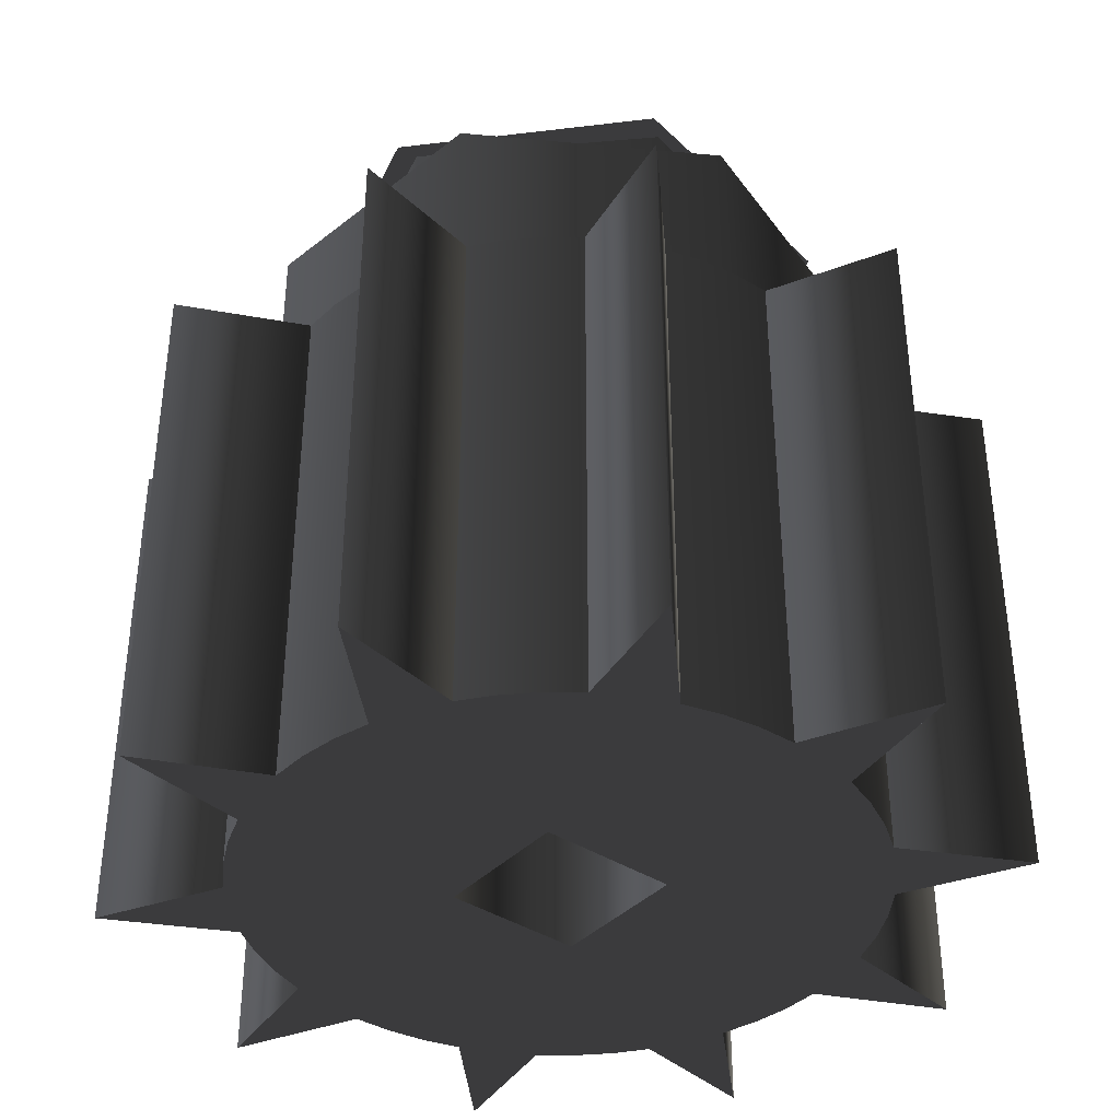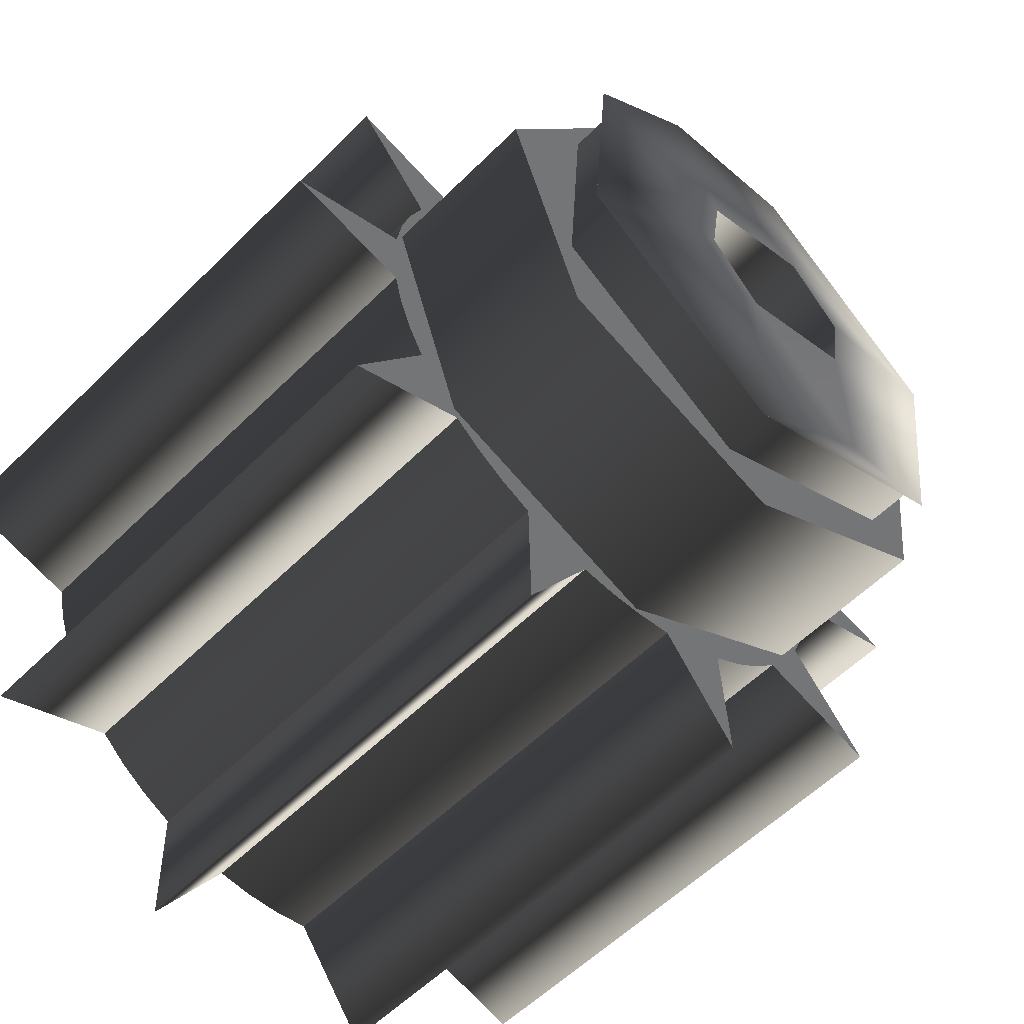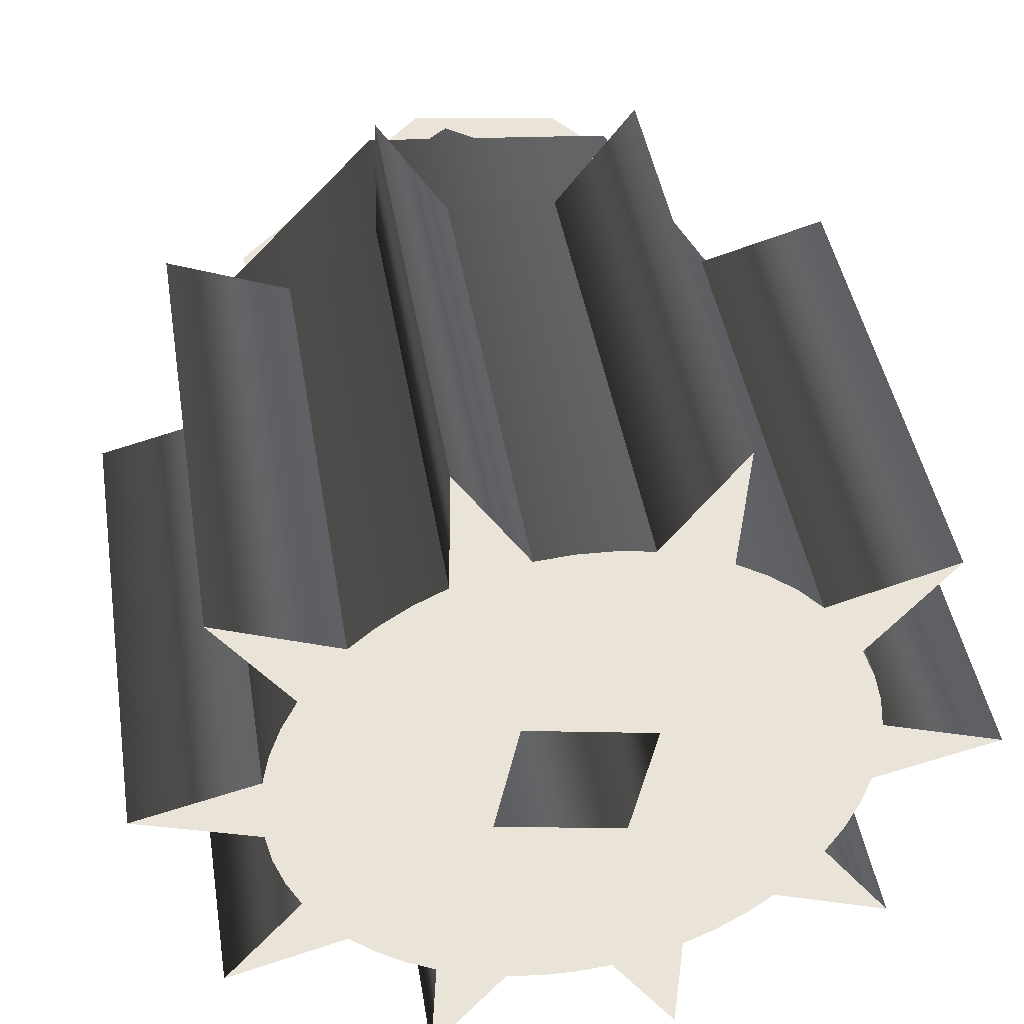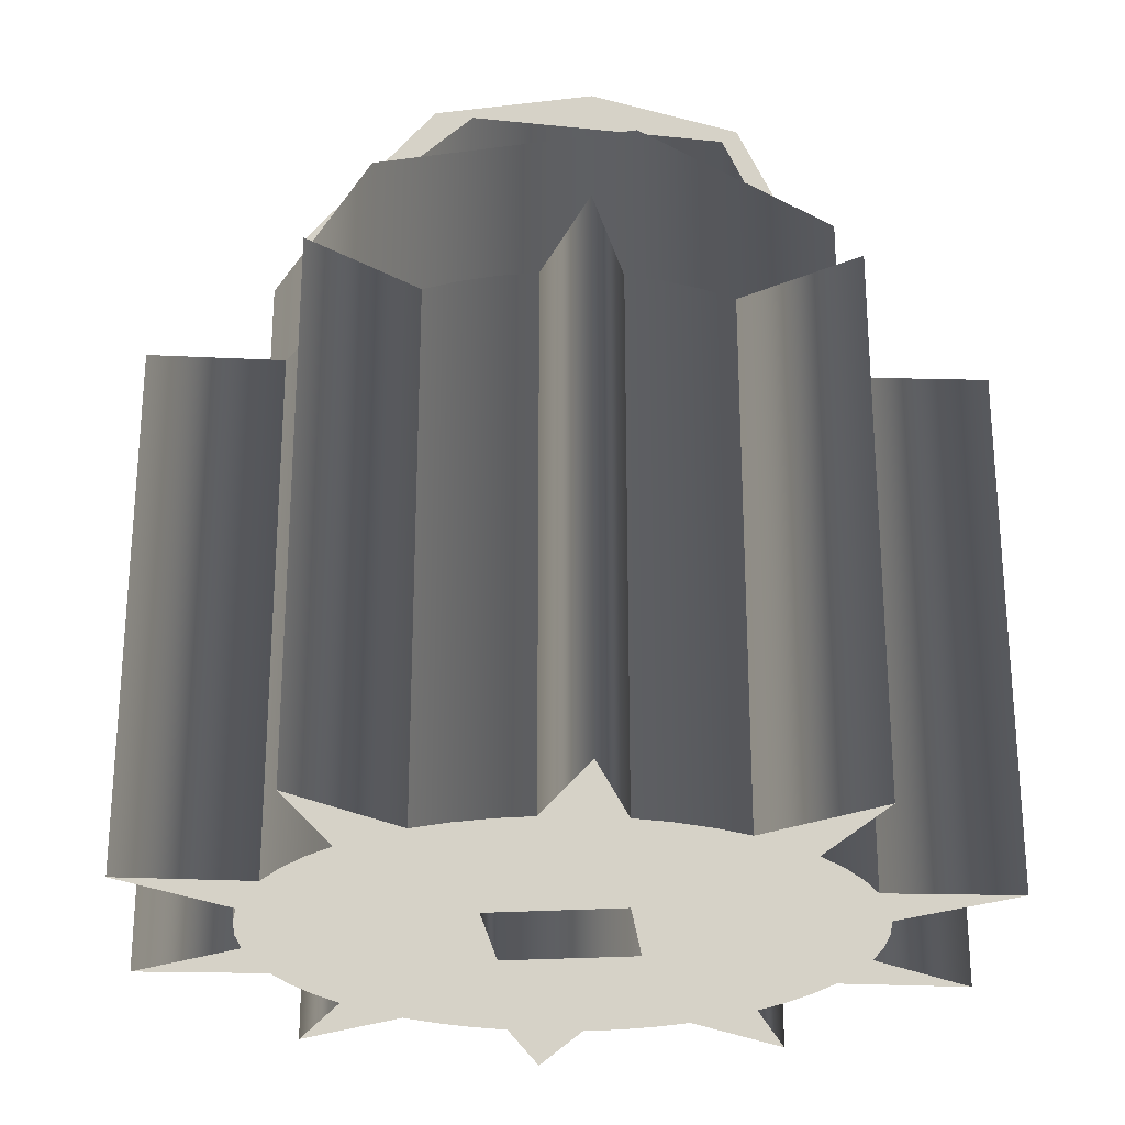
<metadata>
{"format":"obj","ext":"obj","renderer":"f3d","projection":"perspective","resolution":1024,"background":"white","views":[{"elev":-39.0,"azim":-27.4,"up":"+Z"},{"elev":-56.4,"azim":-44.0,"up":"+Y"},{"elev":43.0,"azim":170.8,"up":"+Y"},{"elev":-26.4,"azim":-163.0,"up":"+Z"}]}
</metadata>
<code>
g Face_1
v 0.02291 0.1037 -0.09719
v 0.02253 0.1056 -0.09719
v 0.02062 0.1052 -0.09719
v 0.02101 0.1033 -0.09719
v 0.02291 0.1037 -0.09719
v 0.02291 0.1037 -0.08629
v 0.02122 0.1032 -0.08629
v 0.02045 0.1041 -0.08629
v 0.02062 0.1052 -0.08629
v 0.02232 0.1057 -0.08629
v 0.02309 0.1049 -0.08629
v 0.02291 0.1037 -0.08629
f 5 7 6
f 4 8 7
f 4 7 5
f 3 9 8
f 3 10 9
f 3 8 4
f 2 11 10
f 2 10 3
f 1 12 11
f 1 11 2
g Face_2
v 0.01753 0.1038 -0.09719
v 0.01765 0.1032 -0.09719
v 0.01784 0.1027 -0.09719
v 0.01808 0.1023 -0.09719
v 0.0157 0.1042 -0.09719
v 0.01749 0.1049 -0.09719
v 0.01791 0.1064 -0.09719
v 0.01771 0.1059 -0.09719
v 0.01756 0.1054 -0.09719
v 0.01671 0.1078 -0.09719
v 0.01852 0.1073 -0.09719
v 0.01977 0.1083 -0.09719
v 0.01931 0.108 -0.09719
v 0.0189 0.1077 -0.09719
v 0.01965 0.1102 -0.09719
v 0.0208 0.1087 -0.09719
v 0.02239 0.1087 -0.09719
v 0.02186 0.1088 -0.09719
v 0.02133 0.1088 -0.09719
v 0.02341 0.1103 -0.09719
v 0.02345 0.1084 -0.09719
v 0.02477 0.1076 -0.09719
v 0.02437 0.1079 -0.09719
v 0.02392 0.1082 -0.09719
v 0.02653 0.1083 -0.09719
v 0.02545 0.1067 -0.09719
v 0.02601 0.1052 -0.09719
v 0.02589 0.1057 -0.09719
v 0.0257 0.1062 -0.09719
v 0.02784 0.1047 -0.09719
v 0.02605 0.1041 -0.09719
v 0.02562 0.1026 -0.09719
v 0.02583 0.1031 -0.09719
v 0.02597 0.1036 -0.09719
v 0.02683 0.1011 -0.09719
v 0.02502 0.1017 -0.09719
v 0.02377 0.1007 -0.09719
v 0.02422 0.101 -0.09719
v 0.02464 0.1013 -0.09719
v 0.02388 0.09879 -0.09719
v 0.02274 0.1003 -0.09719
v 0.02115 0.1002 -0.09719
v 0.02168 0.1002 -0.09719
v 0.02221 0.1002 -0.09719
v 0.02013 0.09863 -0.09719
v 0.02009 0.1005 -0.09719
v 0.01877 0.1014 -0.09719
v 0.01917 0.1011 -0.09719
v 0.01961 0.1008 -0.09719
v 0.01701 0.1007 -0.09719
v 0.02291 0.1037 -0.09719
v 0.02253 0.1056 -0.09719
v 0.02062 0.1052 -0.09719
v 0.02101 0.1033 -0.09719
f 24 27 28
f 33 29 32
f 19 22 23
f 38 34 37
f 65 20 19
f 65 21 20
f 65 18 21
f 65 25 24
f 65 26 25
f 65 23 26
f 65 24 28
f 65 19 23
f 64 30 29
f 64 31 30
f 64 28 31
f 64 35 34
f 64 36 35
f 64 33 36
f 64 29 33
f 64 34 38
f 64 65 28
f 41 64 38
f 40 64 41
f 13 17 18
f 13 18 65
f 39 64 40
f 63 64 39
f 66 14 13
f 66 15 14
f 66 13 65
f 43 63 39
f 43 39 42
f 16 15 66
f 46 63 43
f 45 63 46
f 59 16 66
f 44 63 45
f 62 16 59
f 60 59 66
f 61 60 66
f 48 63 44
f 58 61 66
f 51 63 48
f 50 63 51
f 54 58 66
f 49 63 50
f 55 54 66
f 56 55 66
f 47 48 44
f 53 66 63
f 53 63 49
f 53 56 66
f 57 58 54
f 52 53 49
g Face_3
v 0.01861 0.1066 -0.08654
v 0.01832 0.1029 -0.08654
v 0.02132 0.1007 -0.08654
v 0.02476 0.1021 -0.08654
v 0.02532 0.1058 -0.08654
v 0.02245 0.1082 -0.08654
v 0.02028 0.108 -0.08654
v 0.01861 0.1066 -0.08654
v 0.02062 0.1052 -0.08629
v 0.02232 0.1057 -0.08629
v 0.02309 0.1049 -0.08629
v 0.02291 0.1037 -0.08629
v 0.02122 0.1032 -0.08629
v 0.02045 0.1041 -0.08629
v 0.02062 0.1052 -0.08629
v 0.02308 0.1016 -0.08637
f 75 73 74
f 76 71 72
f 76 72 73
f 76 73 75
f 77 71 76
f 78 70 71
f 78 71 77
f 79 68 69
f 80 67 68
f 80 68 79
f 81 67 80
f 82 69 70
f 82 78 79
f 82 70 78
f 82 79 69
g Face_4
v 0.0157 0.1042 -0.08969
v 0.01753 0.1038 -0.08969
v 0.01753 0.1038 -0.09719
v 0.0157 0.1042 -0.09719
f 83 85 84
f 83 86 85
g Face_5
v 0.01808 0.1023 -0.08969
v 0.01701 0.1007 -0.08969
v 0.01701 0.1007 -0.09719
v 0.01808 0.1023 -0.09719
f 87 89 88
f 87 90 89
g Face_6
v 0.01701 0.1007 -0.08969
v 0.01877 0.1014 -0.08969
v 0.01877 0.1014 -0.09719
v 0.01701 0.1007 -0.09719
f 91 93 92
f 91 94 93
g Face_7
v 0.02009 0.1005 -0.08969
v 0.02013 0.09863 -0.08969
v 0.02013 0.09863 -0.09719
v 0.02009 0.1005 -0.09719
f 95 97 96
f 95 98 97
g Face_8
v 0.02013 0.09863 -0.08969
v 0.02115 0.1002 -0.08969
v 0.02115 0.1002 -0.09719
v 0.02013 0.09863 -0.09719
f 99 101 100
f 99 102 101
g Face_9
v 0.02274 0.1003 -0.08969
v 0.02388 0.09879 -0.08969
v 0.02388 0.09879 -0.09719
v 0.02274 0.1003 -0.09719
f 103 105 104
f 103 106 105
g Face_10
v 0.02388 0.09879 -0.08969
v 0.02377 0.1007 -0.08969
v 0.02377 0.1007 -0.09719
v 0.02388 0.09879 -0.09719
f 107 109 108
f 107 110 109
g Face_11
v 0.02502 0.1017 -0.08969
v 0.02683 0.1011 -0.08969
v 0.02683 0.1011 -0.09719
v 0.02502 0.1017 -0.09719
f 111 113 112
f 111 114 113
g Face_12
v 0.02683 0.1011 -0.08969
v 0.02562 0.1026 -0.08969
v 0.02562 0.1026 -0.09719
v 0.02683 0.1011 -0.09719
f 115 117 116
f 115 118 117
g Face_13
v 0.02605 0.1041 -0.08969
v 0.02784 0.1047 -0.08969
v 0.02784 0.1047 -0.09719
v 0.02605 0.1041 -0.09719
f 119 121 120
f 119 122 121
g Face_14
v 0.02784 0.1047 -0.08969
v 0.02601 0.1052 -0.08969
v 0.02601 0.1052 -0.09719
v 0.02784 0.1047 -0.09719
f 123 125 124
f 123 126 125
g Face_15
v 0.02545 0.1067 -0.08969
v 0.02653 0.1083 -0.08969
v 0.02653 0.1083 -0.09719
v 0.02545 0.1067 -0.09719
f 127 129 128
f 127 130 129
g Face_16
v 0.02653 0.1083 -0.08969
v 0.02477 0.1076 -0.08969
v 0.02477 0.1076 -0.09719
v 0.02653 0.1083 -0.09719
f 131 133 132
f 131 134 133
g Face_17
v 0.02345 0.1084 -0.08969
v 0.02341 0.1103 -0.08969
v 0.02341 0.1103 -0.09719
v 0.02345 0.1084 -0.09719
f 135 137 136
f 135 138 137
g Face_18
v 0.02341 0.1103 -0.08969
v 0.02239 0.1087 -0.08969
v 0.02239 0.1087 -0.09719
v 0.02341 0.1103 -0.09719
f 139 141 140
f 139 142 141
g Face_19
v 0.0208 0.1087 -0.08969
v 0.01965 0.1102 -0.08969
v 0.01965 0.1102 -0.09719
v 0.0208 0.1087 -0.09719
f 143 145 144
f 143 146 145
g Face_20
v 0.01965 0.1102 -0.08969
v 0.01977 0.1083 -0.08969
v 0.01977 0.1083 -0.09719
v 0.01965 0.1102 -0.09719
f 147 149 148
f 147 150 149
g Face_21
v 0.01852 0.1073 -0.08969
v 0.01671 0.1078 -0.08969
v 0.01671 0.1078 -0.09719
v 0.01852 0.1073 -0.09719
f 151 153 152
f 151 154 153
g Face_22
v 0.01671 0.1078 -0.08969
v 0.01791 0.1064 -0.08969
v 0.01791 0.1064 -0.09719
v 0.01671 0.1078 -0.09719
f 155 157 156
f 155 158 157
g Face_23
v 0.01749 0.1049 -0.08969
v 0.0157 0.1042 -0.08969
v 0.0157 0.1042 -0.09719
v 0.01749 0.1049 -0.09719
f 159 161 160
f 159 162 161
g Face_24
v 0.01861 0.1066 -0.08654
v 0.01832 0.1029 -0.08654
v 0.02132 0.1007 -0.08654
v 0.02476 0.1021 -0.08654
v 0.02532 0.1058 -0.08654
v 0.02245 0.1082 -0.08654
v 0.02028 0.108 -0.08654
v 0.02468 0.1025 -0.08654
v 0.02155 0.101 -0.08654
v 0.01863 0.1029 -0.08654
v 0.01886 0.1064 -0.08654
v 0.02199 0.108 -0.08654
v 0.02491 0.106 -0.08654
f 170 175 167
f 166 170 167
f 168 167 175
f 174 168 175
f 169 168 174
f 171 170 166
f 165 171 166
f 173 169 174
f 163 169 173
f 172 171 165
f 164 173 172
f 164 172 165
f 164 163 173
g Face_25
v 0.01749 0.1049 -0.08969
v 0.01756 0.1054 -0.08969
v 0.01771 0.1059 -0.08969
v 0.01791 0.1064 -0.08969
v 0.01671 0.1078 -0.08969
v 0.01852 0.1073 -0.08969
v 0.0189 0.1077 -0.08969
v 0.01931 0.108 -0.08969
v 0.01977 0.1083 -0.08969
v 0.01965 0.1102 -0.08969
v 0.0208 0.1087 -0.08969
v 0.02133 0.1088 -0.08969
v 0.02186 0.1088 -0.08969
v 0.02239 0.1087 -0.08969
v 0.02341 0.1103 -0.08969
v 0.02345 0.1084 -0.08969
v 0.02392 0.1082 -0.08969
v 0.02437 0.1079 -0.08969
v 0.02477 0.1076 -0.08969
v 0.02653 0.1083 -0.08969
v 0.02545 0.1067 -0.08969
v 0.0257 0.1062 -0.08969
v 0.02589 0.1057 -0.08969
v 0.02601 0.1052 -0.08969
v 0.02784 0.1047 -0.08969
v 0.02605 0.1041 -0.08969
v 0.02597 0.1036 -0.08969
v 0.02583 0.1031 -0.08969
v 0.02562 0.1026 -0.08969
v 0.02683 0.1011 -0.08969
v 0.02502 0.1017 -0.08969
v 0.02464 0.1013 -0.08969
v 0.02422 0.101 -0.08969
v 0.02377 0.1007 -0.08969
v 0.02388 0.09879 -0.08969
v 0.02274 0.1003 -0.08969
v 0.02221 0.1002 -0.08969
v 0.02168 0.1002 -0.08969
v 0.02115 0.1002 -0.08969
v 0.02013 0.09863 -0.08969
v 0.02009 0.1005 -0.08969
v 0.01961 0.1008 -0.08969
v 0.01917 0.1011 -0.08969
v 0.01877 0.1014 -0.08969
v 0.01701 0.1007 -0.08969
v 0.01808 0.1023 -0.08969
v 0.01784 0.1027 -0.08969
v 0.01765 0.1032 -0.08969
v 0.01753 0.1038 -0.08969
v 0.0157 0.1042 -0.08969
v 0.02529 0.1021 -0.08969
v 0.02579 0.1058 -0.08969
v 0.02327 0.1084 -0.08969
v 0.01962 0.1081 -0.08969
v 0.01758 0.1051 -0.08969
v 0.01871 0.1016 -0.08969
v 0.02213 0.1003 -0.08969
f 184 186 185
f 229 187 186
f 229 186 184
f 183 229 184
f 182 229 183
f 228 188 187
f 228 189 188
f 228 190 189
f 228 187 229
f 191 190 228
f 181 229 182
f 192 191 228
f 193 192 228
f 179 181 180
f 194 193 228
f 196 195 194
f 230 178 177
f 230 179 178
f 230 229 181
f 230 181 179
f 176 230 177
f 227 196 194
f 227 197 196
f 227 194 228
f 198 197 227
f 224 230 176
f 224 176 225
f 199 198 227
f 223 230 224
f 201 199 227
f 201 200 199
f 231 230 223
f 231 222 221
f 231 223 222
f 220 219 231
f 220 231 221
f 218 231 219
f 226 201 227
f 226 202 201
f 226 203 202
f 226 204 203
f 217 231 218
f 216 231 217
f 207 206 226
f 208 207 226
f 209 208 226
f 232 231 216
f 232 214 213
f 232 209 226
f 232 216 214
f 212 232 213
f 205 204 226
f 205 226 206
f 211 209 232
f 211 232 212
f 215 214 216
f 210 209 211
g Face_26
v 0.01753 0.1038 -0.09719
v 0.01765 0.1032 -0.09719
v 0.01784 0.1027 -0.09719
v 0.01808 0.1023 -0.09719
v 0.01808 0.1023 -0.08969
v 0.01784 0.1027 -0.08969
v 0.01765 0.1032 -0.08969
v 0.01753 0.1038 -0.08969
f 239 233 234
f 239 240 233
f 238 234 235
f 238 239 234
f 237 235 236
f 237 238 235
g Face_27
v 0.01877 0.1014 -0.09719
v 0.01917 0.1011 -0.09719
v 0.01961 0.1008 -0.09719
v 0.02009 0.1005 -0.09719
v 0.02009 0.1005 -0.08969
v 0.01961 0.1008 -0.08969
v 0.01917 0.1011 -0.08969
v 0.01877 0.1014 -0.08969
f 247 241 242
f 247 248 241
f 246 242 243
f 246 247 242
f 245 243 244
f 245 246 243
g Face_28
v 0.02115 0.1002 -0.09719
v 0.02168 0.1002 -0.09719
v 0.02221 0.1002 -0.09719
v 0.02274 0.1003 -0.09719
v 0.02274 0.1003 -0.08969
v 0.02221 0.1002 -0.08969
v 0.02168 0.1002 -0.08969
v 0.02115 0.1002 -0.08969
f 255 249 250
f 255 256 249
f 254 250 251
f 254 255 250
f 253 251 252
f 253 254 251
g Face_29
v 0.02377 0.1007 -0.09719
v 0.02422 0.101 -0.09719
v 0.02464 0.1013 -0.09719
v 0.02502 0.1017 -0.09719
v 0.02502 0.1017 -0.08969
v 0.02464 0.1013 -0.08969
v 0.02422 0.101 -0.08969
v 0.02377 0.1007 -0.08969
f 263 257 258
f 263 264 257
f 262 258 259
f 262 263 258
f 261 259 260
f 261 262 259
g Face_30
v 0.02562 0.1026 -0.09719
v 0.02583 0.1031 -0.09719
v 0.02597 0.1036 -0.09719
v 0.02605 0.1041 -0.09719
v 0.02605 0.1041 -0.08969
v 0.02597 0.1036 -0.08969
v 0.02583 0.1031 -0.08969
v 0.02562 0.1026 -0.08969
f 271 265 266
f 271 272 265
f 270 266 267
f 270 271 266
f 269 267 268
f 269 270 267
g Face_31
v 0.02601 0.1052 -0.09719
v 0.02589 0.1057 -0.09719
v 0.0257 0.1062 -0.09719
v 0.02545 0.1067 -0.09719
v 0.02545 0.1067 -0.08969
v 0.0257 0.1062 -0.08969
v 0.02589 0.1057 -0.08969
v 0.02601 0.1052 -0.08969
f 279 273 274
f 279 280 273
f 278 274 275
f 278 279 274
f 277 275 276
f 277 278 275
g Face_32
v 0.02477 0.1076 -0.09719
v 0.02437 0.1079 -0.09719
v 0.02392 0.1082 -0.09719
v 0.02345 0.1084 -0.09719
v 0.02345 0.1084 -0.08969
v 0.02392 0.1082 -0.08969
v 0.02437 0.1079 -0.08969
v 0.02477 0.1076 -0.08969
f 287 281 282
f 287 288 281
f 286 282 283
f 286 287 282
f 285 283 284
f 285 286 283
g Face_33
v 0.02239 0.1087 -0.09719
v 0.02186 0.1088 -0.09719
v 0.02133 0.1088 -0.09719
v 0.0208 0.1087 -0.09719
v 0.0208 0.1087 -0.08969
v 0.02133 0.1088 -0.08969
v 0.02186 0.1088 -0.08969
v 0.02239 0.1087 -0.08969
f 295 289 290
f 295 296 289
f 294 290 291
f 294 295 290
f 293 291 292
f 293 294 291
g Face_34
v 0.01977 0.1083 -0.09719
v 0.01931 0.108 -0.09719
v 0.0189 0.1077 -0.09719
v 0.01852 0.1073 -0.09719
v 0.01852 0.1073 -0.08969
v 0.0189 0.1077 -0.08969
v 0.01931 0.108 -0.08969
v 0.01977 0.1083 -0.08969
f 303 297 298
f 303 304 297
f 302 298 299
f 302 303 298
f 301 299 300
f 301 302 299
g Face_35
v 0.01791 0.1064 -0.09719
v 0.01771 0.1059 -0.09719
v 0.01756 0.1054 -0.09719
v 0.01749 0.1049 -0.09719
v 0.01749 0.1049 -0.08969
v 0.01756 0.1054 -0.08969
v 0.01771 0.1059 -0.08969
v 0.01791 0.1064 -0.08969
f 311 305 306
f 311 312 305
f 310 306 307
f 310 311 306
f 309 307 308
f 309 310 307
g Face_36
v 0.02468 0.1025 -0.08654
v 0.02155 0.101 -0.08654
v 0.01863 0.1029 -0.08654
v 0.01886 0.1064 -0.08654
v 0.02199 0.108 -0.08654
v 0.02491 0.106 -0.08654
v 0.02468 0.1025 -0.08654
v 0.02468 0.1025 -0.08733
v 0.02491 0.106 -0.08733
v 0.02199 0.108 -0.08733
v 0.01886 0.1064 -0.08733
v 0.01863 0.1029 -0.08733
v 0.02155 0.101 -0.08733
v 0.02468 0.1025 -0.08733
f 325 313 314
f 325 326 313
f 324 314 315
f 324 325 314
f 323 315 316
f 323 324 315
f 322 316 317
f 322 323 316
f 321 317 318
f 321 322 317
f 320 318 319
f 320 321 318
g Face_37
v 0.02529 0.1021 -0.08733
v 0.02213 0.1003 -0.08733
v 0.01871 0.1016 -0.08733
v 0.01758 0.1051 -0.08733
v 0.01962 0.1081 -0.08733
v 0.02327 0.1084 -0.08733
v 0.02579 0.1058 -0.08733
v 0.02529 0.1021 -0.08733
v 0.02529 0.1021 -0.08969
v 0.02579 0.1058 -0.08969
v 0.02327 0.1084 -0.08969
v 0.01962 0.1081 -0.08969
v 0.01758 0.1051 -0.08969
v 0.01871 0.1016 -0.08969
v 0.02213 0.1003 -0.08969
v 0.02529 0.1021 -0.08969
f 341 327 328
f 341 342 327
f 340 328 329
f 340 341 328
f 339 329 330
f 339 340 329
f 338 330 331
f 338 339 330
f 337 331 332
f 337 338 331
f 336 332 333
f 336 337 332
f 335 333 334
f 335 336 333
g Face_38
v 0.02529 0.1021 -0.08733
v 0.02213 0.1003 -0.08733
v 0.01871 0.1016 -0.08733
v 0.01758 0.1051 -0.08733
v 0.01962 0.1081 -0.08733
v 0.02327 0.1084 -0.08733
v 0.02579 0.1058 -0.08733
v 0.02468 0.1025 -0.08733
v 0.02491 0.106 -0.08733
v 0.02199 0.108 -0.08733
v 0.01886 0.1064 -0.08733
v 0.01863 0.1029 -0.08733
v 0.02155 0.101 -0.08733
f 350 343 349
f 350 349 351
f 348 351 349
f 352 351 348
f 344 343 350
f 355 344 350
f 347 352 348
f 353 352 347
f 345 355 354
f 345 344 355
f 346 354 353
f 346 353 347
f 346 345 354

</code>
